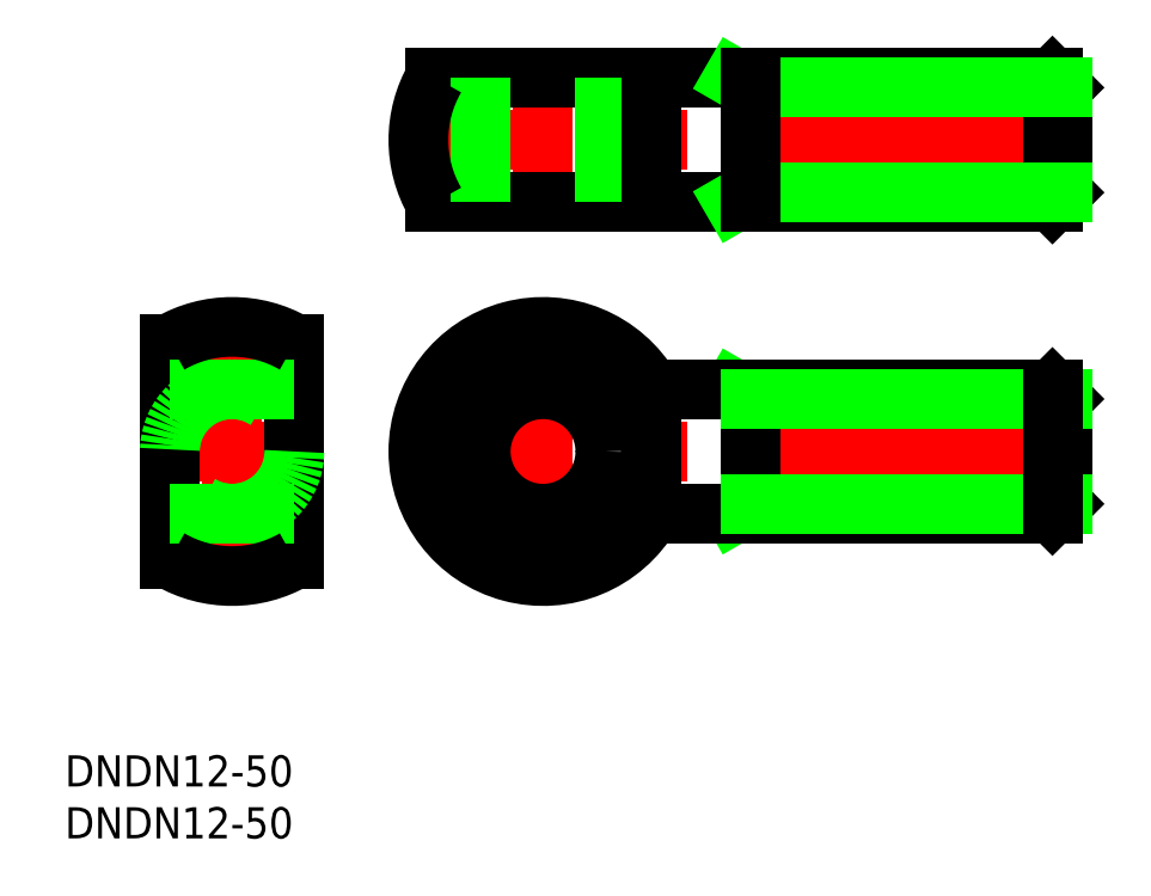
<metadata>
{"format":"dxf","ext":"dxf","renderer":"ezdxf+matplotlib","layout":"modelspace","background":"white","min_lineweight":24,"dpi":150}
</metadata>
<code>
0
SECTION
2
ENTITIES
0
LINE
8
CENTER
10
0
20
-14
30
0
11
0
21
14
31
0
0
LINE
8
CENTER
10
81.94
20
0
30
0
11
15.94
21
0
31
0
0
LINE
8
CENTER
10
29.94
20
-14
30
0
11
29.94
21
14
31
0
0
LINE
8
0
10
48.3
20
-6
30
0
11
49.94
21
-5.053
31
0
0
LINE
8
0
10
48.3
20
6
30
0
11
49.94
21
5.053
31
0
0
LINE
8
0
10
49.94
20
6
30
0
11
49.94
21
-6
31
0
0
LINE
8
0
10
79.94
20
-5.053
30
0
11
79.94
21
5.053
31
0
0
LINE
8
0
10
78.99
20
-6
30
0
11
40.33
21
-6
31
0
0
LINE
8
0
10
78.99
20
6
30
0
11
40.33
21
6
31
0
0
LINE
8
0
10
79.94
20
5.053
30
0
11
78.99
21
6
31
0
0
LINE
8
0
10
78.99
20
-6
30
0
11
79.94
21
-5.053
31
0
0
LINE
8
CENTER
10
8
20
0
30
0
11
-8
21
0
31
0
0
INSERT
8
0
2
*U8
10
0
20
0
30
0
0
INSERT
8
0
2
*U9
10
0
20
0
30
0
0
LINE
8
CENTER
10
81.94
20
30
30
0
11
15.94
21
30
31
0
0
LINE
8
0
10
79.94
20
24.95
30
0
11
79.94
21
35.05
31
0
0
LINE
8
CENTER
10
29.94
20
38
30
0
11
29.94
21
22
31
0
0
LINE
8
0
10
79.94
20
5.053
30
0
11
49.94
21
5.053
31
0
0
LINE
8
0
10
79.94
20
-5.053
30
0
11
49.94
21
-5.053
31
0
0
LINE
8
0
10
78.99
20
6
30
0
11
78.99
21
-6
31
0
0
LINE
8
0
10
79.94
20
35.05
30
0
11
78.99
21
36
31
0
0
LINE
8
0
10
78.99
20
24
30
0
11
79.94
21
24.95
31
0
0
LINE
8
0
10
78.99
20
36
30
0
11
78.99
21
24
31
0
0
LINE
8
0
10
6
20
-10.39
30
0
11
6
21
10.39
31
0
0
LINE
8
0
10
-6
20
-10.39
30
0
11
-6
21
10.39
31
0
0
LINE
8
0
10
-6
20
6
30
0
11
6
21
6
31
0
0
LINE
8
0
10
-6
20
-6
30
0
11
6
21
-6
31
0
0
CIRCLE
8
0
10
1e-16
20
0
30
0
40
6
0
ARC
8
0
10
29.94
20
0
30
0
40
12
50
30
51
330
0
CIRCLE
8
0
10
29.94
20
0
30
0
40
6
0
LINE
8
0
10
78.99
20
36
30
0
11
19.55
21
36
31
0
0
LINE
8
0
10
78.99
20
24
30
0
11
19.55
21
24
31
0
0
LINE
8
0
10
35.94
20
24
30
0
11
35.94
21
36
31
0
0
LINE
8
0
10
23.94
20
24
30
0
11
23.94
21
36
31
0
0
LINE
8
0
10
79.94
20
24.95
30
0
11
49.94
21
24.95
31
0
0
LINE
8
0
10
79.94
20
35.05
30
0
11
49.94
21
35.05
31
0
0
LINE
8
0
10
48.3
20
24
30
0
11
49.94
21
24.95
31
0
0
LINE
8
0
10
48.3
20
36
30
0
11
49.94
21
35.05
31
0
0
LINE
8
0
10
49.94
20
36
30
0
11
49.94
21
24
31
0
0
ARC
8
0
10
0
20
0
30
0
40
12
50
240
51
300
0
ARC
8
0
10
0
20
0
30
0
40
12
50
60
51
120
0
LINE
8
0
10
40.33
20
36
30
0
11
40.33
21
24
31
0
0
CIRCLE
8
0
10
29.94
20
0
30
0
40
10.39
0
ARC
8
0
10
29.94
20
30
30
0
40
12
50
150
51
210
0
LINE
8
0
10
40.33
20
6
30
0
11
40.33
21
-6
31
0
0
ENDSEC
0
EOF

</code>
